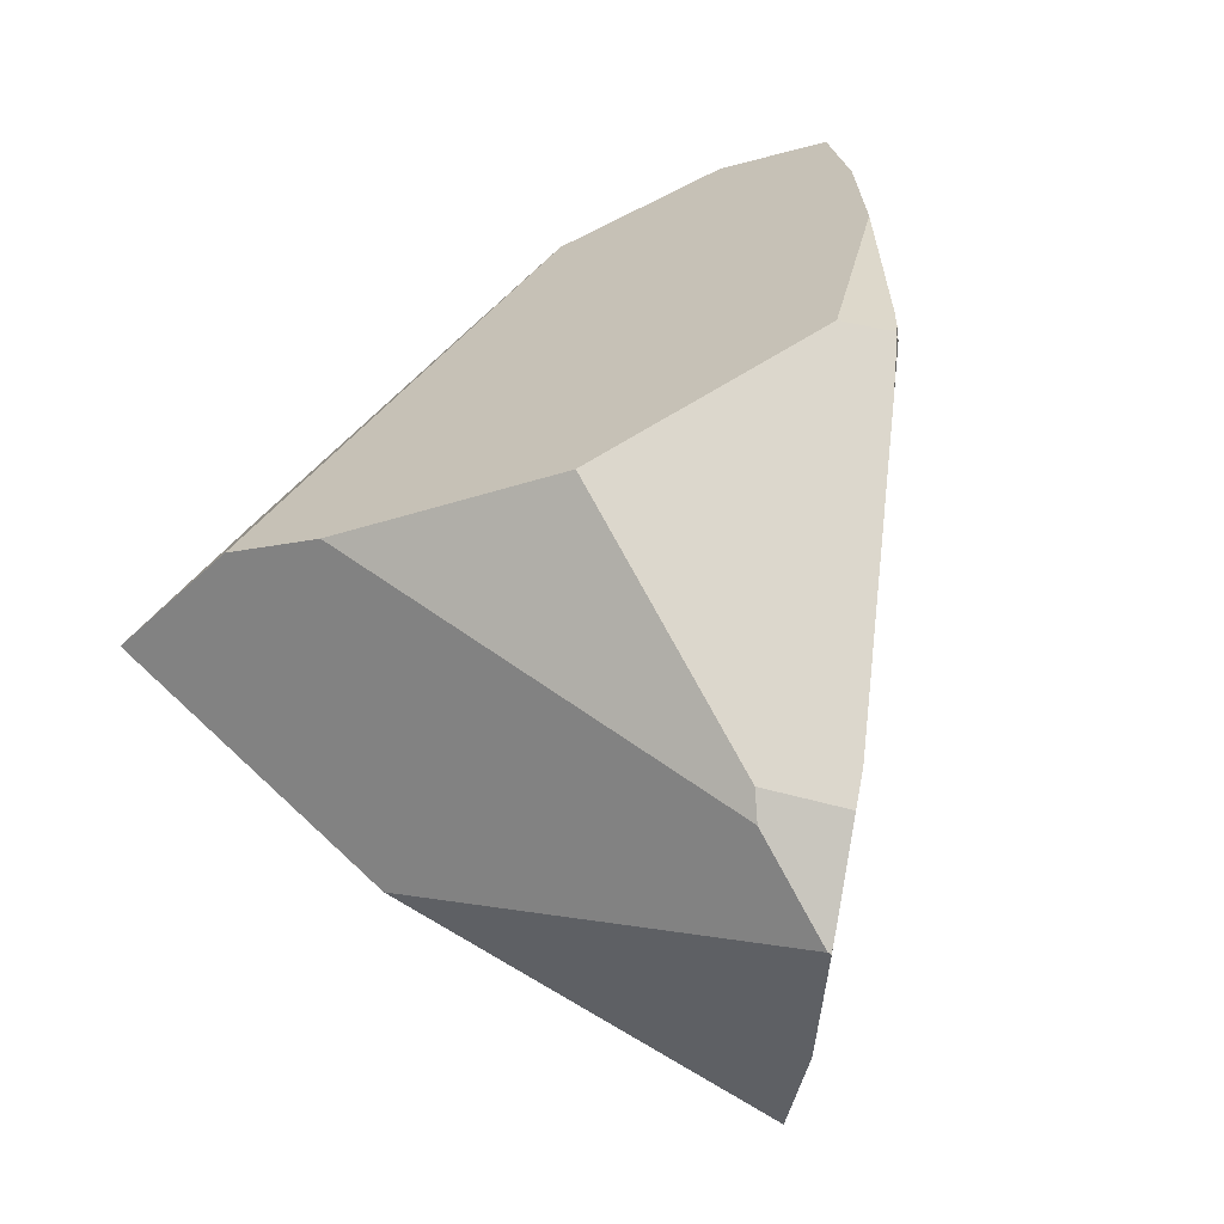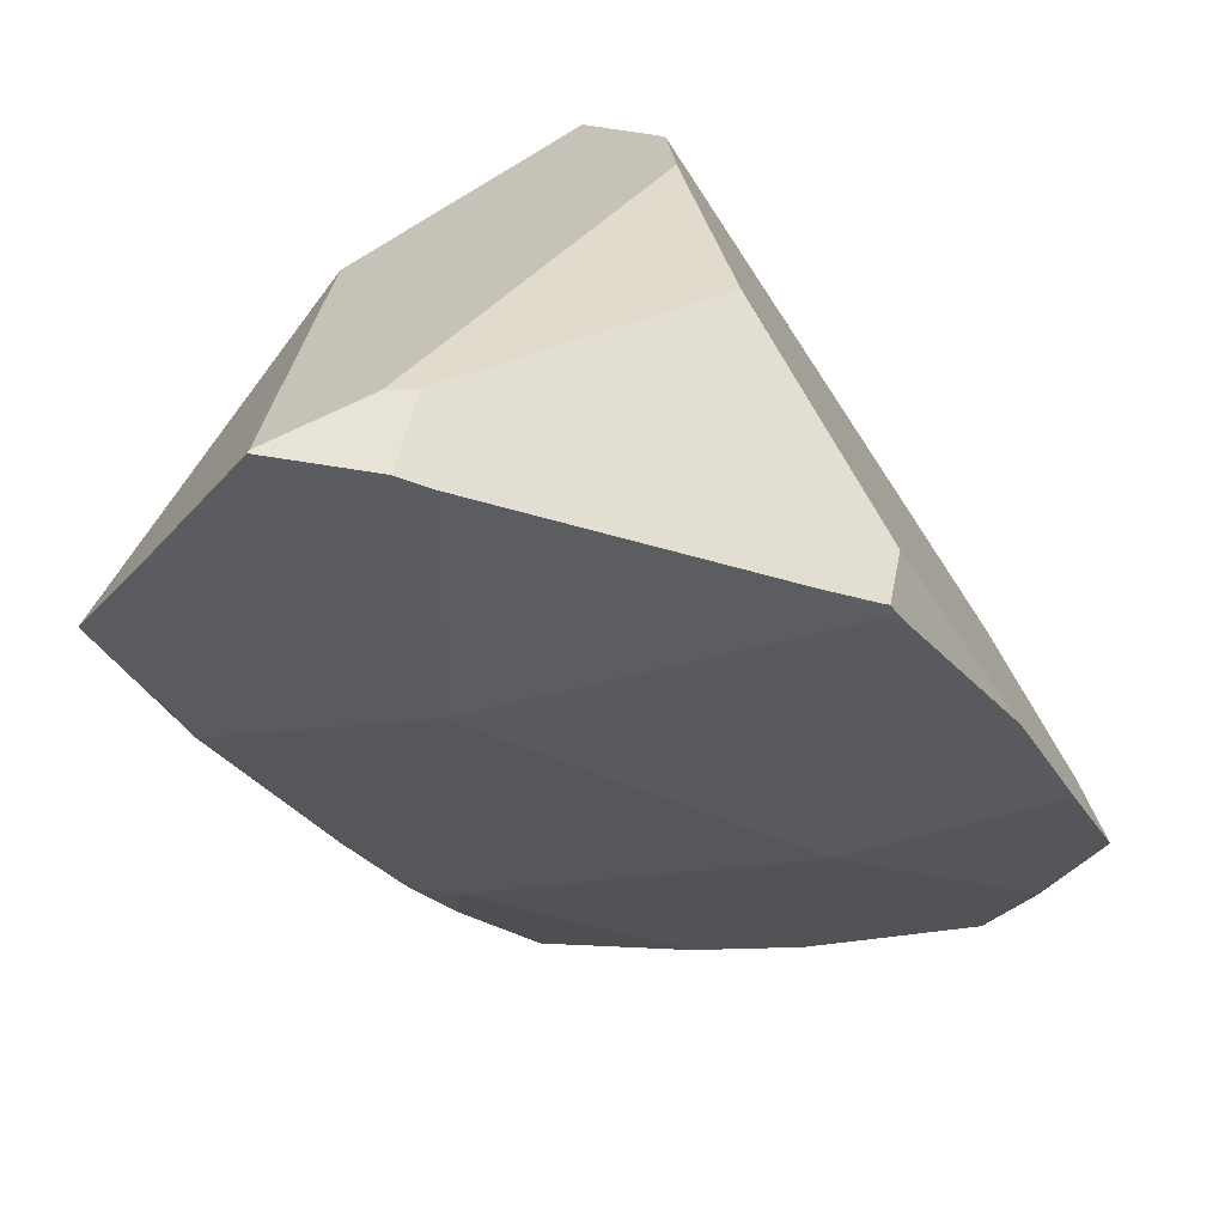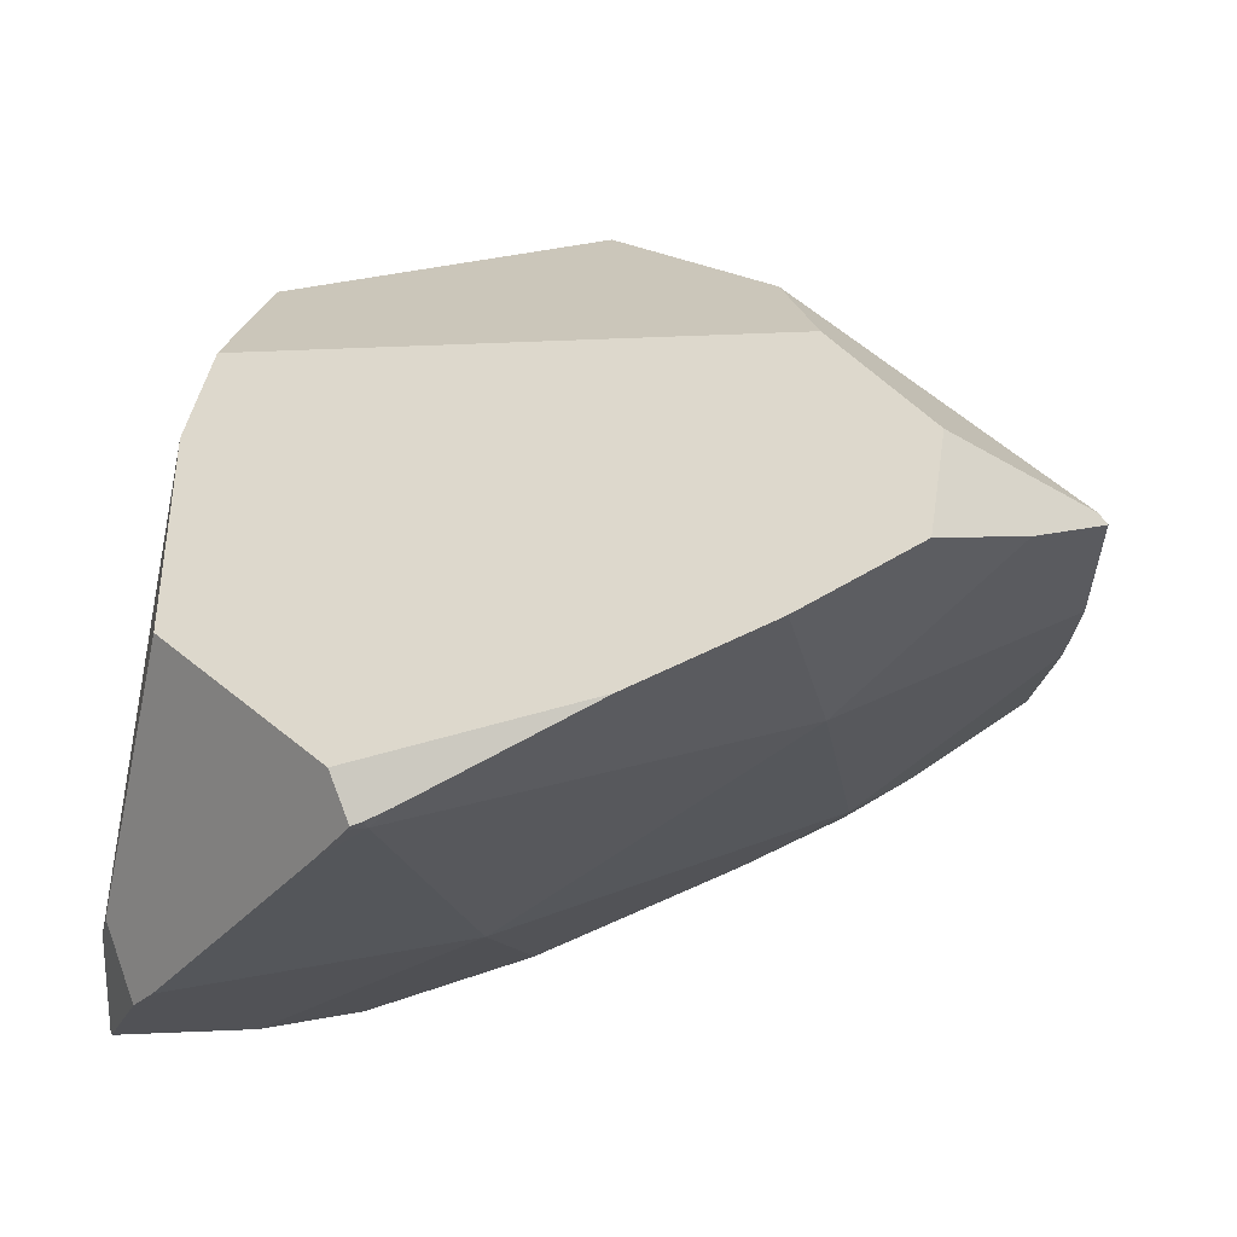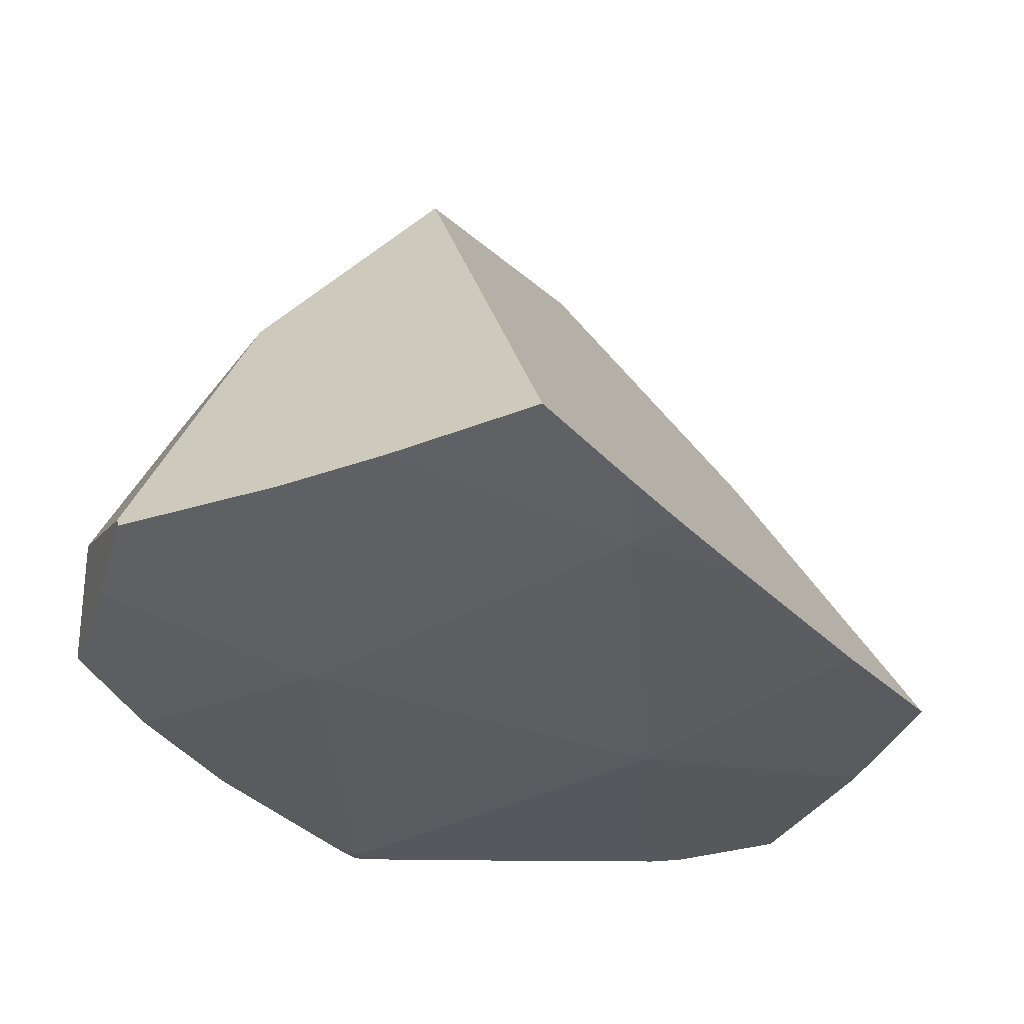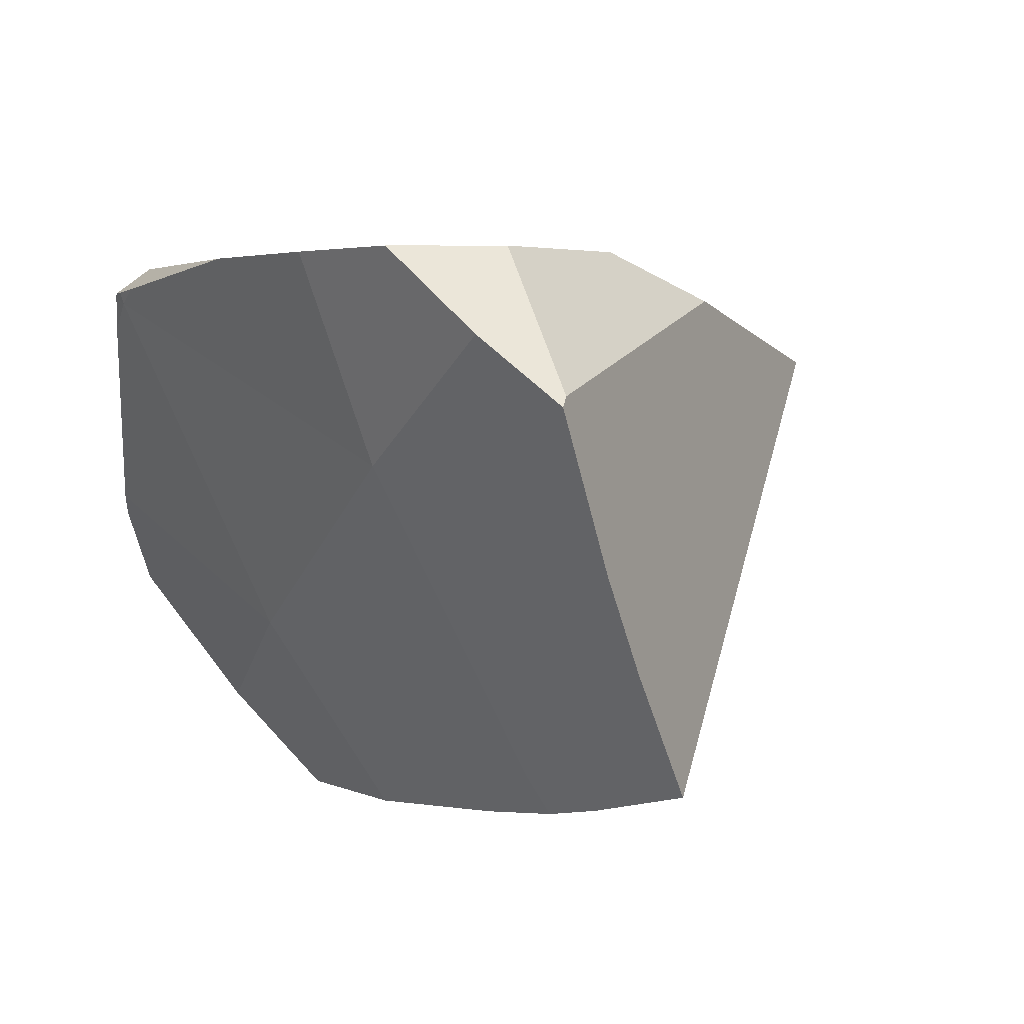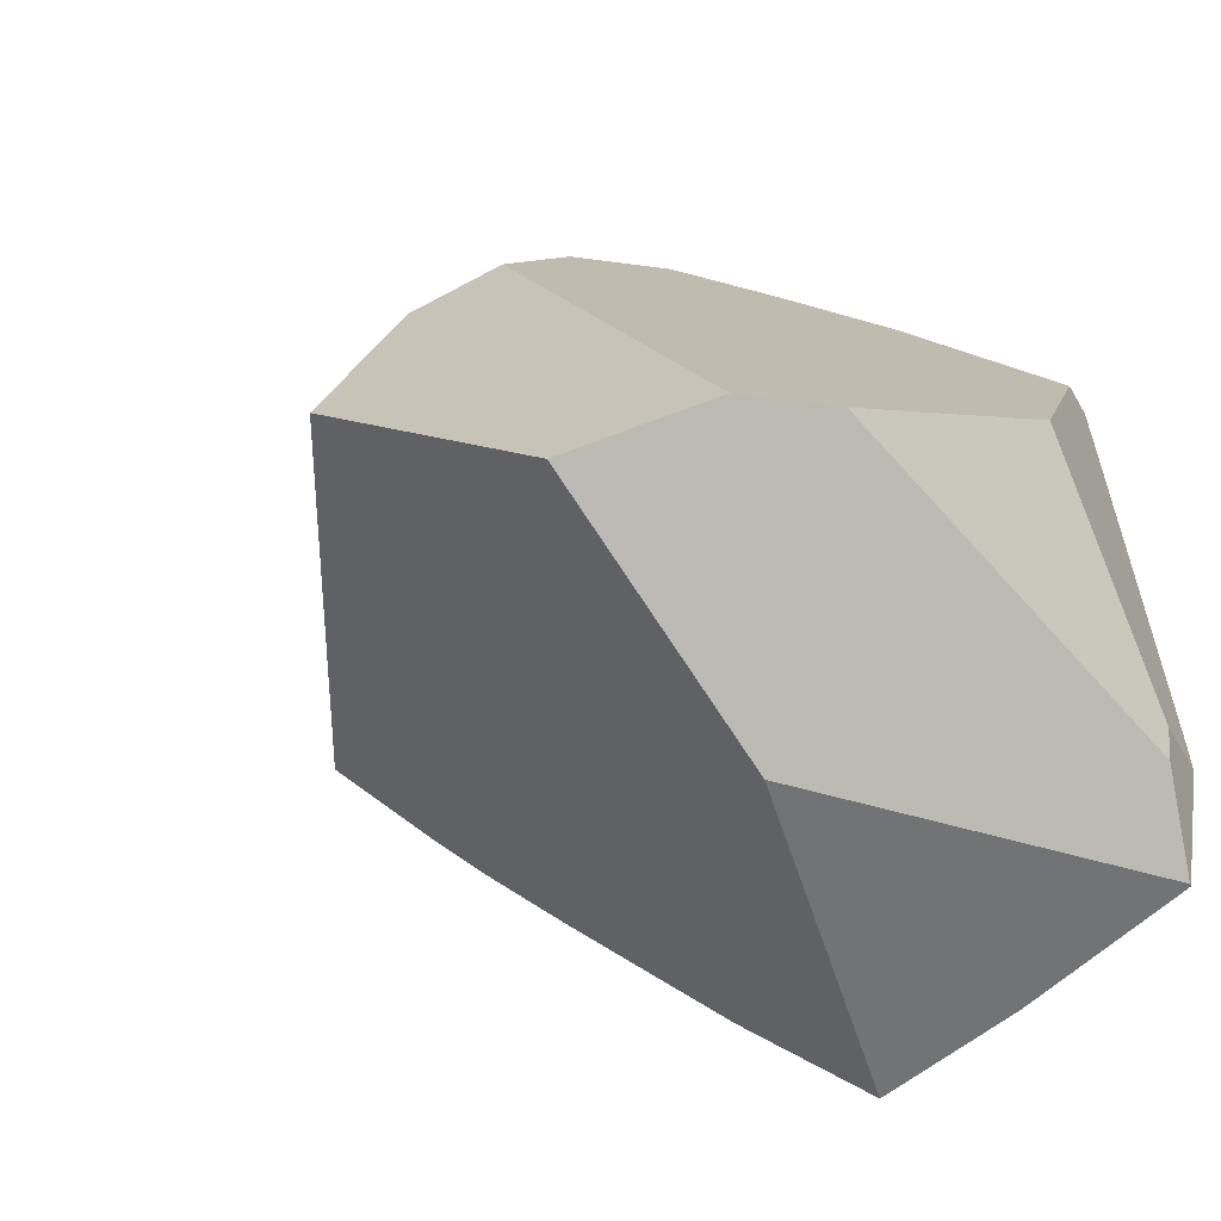
<metadata>
{"format":"obj","ext":"obj","renderer":"f3d","projection":"perspective","resolution":1024,"background":"white","views":[{"elev":-3.0,"azim":-67.9,"up":"+Z"},{"elev":-53.7,"azim":-91.9,"up":"+Y"},{"elev":-31.8,"azim":-16.9,"up":"+Y"},{"elev":-11.2,"azim":94.0,"up":"+Y"},{"elev":37.7,"azim":68.8,"up":"+Z"},{"elev":-19.7,"azim":-129.0,"up":"+Z"}]}
</metadata>
<code>
g  Instance
v 4.575 -58.89 -6.676e-06
v 5.159 -58.47 -1.299
v 5.534 -58.3 -1.764e-06
v 5.534 -58.3 -1.764e-06
v 5.159 -58.47 -1.299
v 5.646 -58.21 -0.4197
v 3.797 -59.16 -1.33
v 4.204 -58.78 -2.185
v 5.159 -58.47 -1.299
v 5.159 -58.47 -1.299
v 4.204 -58.78 -2.185
v 4.878 -58.53 -1.726
v 5.316 -58.4 0.644
v 4.972 -58.6 0.7933
v 5.534 -58.3 -1.764e-06
v 5.534 -58.3 -1.764e-06
v 4.972 -58.6 0.7933
v 4.575 -58.89 -6.676e-06
v 4.575 -58.89 -6.676e-06
v 4.972 -58.6 0.7933
v 4.166 -59.02 0.7717
v 4.166 -59.02 0.7717
v 4.972 -58.6 0.7933
v 4.554 -58.8 0.9727
v 3.797 -59.16 -1.33
v 5.159 -58.47 -1.299
v 4.575 -58.89 -6.676e-06
v 3.09 -59.51 -7.629e-06
v 3.797 -59.16 -1.33
v 4.575 -58.89 -6.676e-06
v 4.575 -58.89 -6.676e-06
v 4.166 -59.02 0.7717
v 3.09 -59.51 -7.629e-06
v 3.09 -59.51 -7.629e-06
v 4.166 -59.02 0.7717
v 3.142 -59.48 0.09761
v 3.142 -59.48 0.09761
v 4.166 -59.02 0.7717
v 3.706 -59.23 0.5196
v 3.09 -59.51 -7.629e-06
v 3.142 -59.48 0.09761
v 3.065 -59.51 0.04235
v 3.797 -59.16 -1.33
v 3.182 -59.19 -2.251
v 4.204 -58.78 -2.185
v 4.204 -58.78 -2.185
v 3.182 -59.19 -2.251
v 3.629 -58.94 -2.521
v 3.797 -59.16 -1.33
v 2.663 -59.52 -1.33
v 3.182 -59.19 -2.251
v 3.182 -59.19 -2.251
v 2.663 -59.52 -1.33
v 2.632 -59.43 -1.903
v 2.632 -59.43 -1.903
v 2.663 -59.52 -1.33
v 2.609 -59.44 -1.863
v 2.609 -59.44 -1.863
v 2.663 -59.52 -1.33
v 2.621 -59.51 -1.463
v 3.09 -59.51 -7.629e-06
v 2.974 -59.53 -0.198
v 3.797 -59.16 -1.33
v 3.797 -59.16 -1.33
v 2.974 -59.53 -0.198
v 2.663 -59.52 -1.33
v 3.09 -59.51 -7.629e-06
v 3.026 -59.53 -7.512e-06
v 2.974 -59.53 -0.198
v 3.03 -59.52 0.01893
v 3.026 -59.53 -7.512e-06
v 3.065 -59.51 0.04235
v 3.065 -59.51 0.04235
v 3.026 -59.53 -7.512e-06
v 3.09 -59.51 -7.629e-06
v 2.609 -59.44 -1.863
v 2.608 -59.44 -1.888
v 2.632 -59.43 -1.903
v 5.423 -58.28 -1.313
v 5.77 -58.06 -1.001
v 5.159 -58.47 -1.299
v 5.159 -58.47 -1.299
v 5.77 -58.06 -1.001
v 5.646 -58.21 -0.4197
v 5.159 -58.47 -1.299
v 5.211 -58.39 -1.486
v 5.423 -58.28 -1.313
v 4.878 -58.53 -1.726
v 5.211 -58.39 -1.486
v 5.159 -58.47 -1.299
v 5.277 -58.37 0.6596
v 4.641 -58.35 0.9225
v 5.316 -58.4 0.644
v 5.316 -58.4 0.644
v 4.641 -58.35 0.9225
v 4.972 -58.6 0.7933
v 4.972 -58.6 0.7933
v 4.641 -58.35 0.9225
v 4.554 -58.8 0.9727
v 3.026 -59.53 -7.512e-06
v 3.03 -59.52 0.01893
v 2.974 -59.53 -0.198
v 2.974 -59.53 -0.198
v 3.03 -59.52 0.01893
v 2.663 -59.52 -1.33
v 2.663 -59.52 -1.33
v 3.03 -59.52 0.01893
v 2.621 -59.51 -1.463
v 2.621 -59.51 -1.463
v 3.03 -59.52 0.01893
v 2.493 -59.24 -1.391
v 2.493 -59.24 -1.391
v 3.03 -59.52 0.01893
v 2.45 -58.68 -0.4322
v 2.45 -58.68 -0.4322
v 3.03 -59.52 0.01893
v 2.947 -59.36 0.05367
v 2.841 -56.85 -0.9262
v 2.933 -57.8 -1.742
v 2.604 -57.39 -0.641
v 2.604 -57.39 -0.641
v 2.933 -57.8 -1.742
v 2.499 -57.79 -0.6139
v 2.499 -57.79 -0.6139
v 2.933 -57.8 -1.742
v 2.501 -59.25 -1.507
v 2.501 -59.25 -1.507
v 2.933 -57.8 -1.742
v 2.603 -59.43 -1.882
v 2.947 -59.36 0.05367
v 3.706 -59.23 0.5196
v 2.45 -58.68 -0.4322
v 2.45 -58.68 -0.4322
v 3.706 -59.23 0.5196
v 2.499 -57.79 -0.6139
v 2.499 -57.79 -0.6139
v 3.706 -59.23 0.5196
v 2.604 -57.39 -0.641
v 2.604 -57.39 -0.641
v 3.706 -59.23 0.5196
v 4.37 -57.81 0.6163
v 4.37 -57.81 0.6163
v 3.706 -59.23 0.5196
v 4.641 -58.35 0.9225
v 4.641 -58.35 0.9225
v 3.706 -59.23 0.5196
v 4.554 -58.8 0.9727
v 4.554 -58.8 0.9727
v 3.706 -59.23 0.5196
v 4.166 -59.02 0.7717
v 3.629 -58.94 -2.521
v 3.182 -59.19 -2.251
v 2.933 -57.8 -1.742
v 2.933 -57.8 -1.742
v 3.182 -59.19 -2.251
v 2.603 -59.43 -1.882
v 2.603 -59.43 -1.882
v 3.182 -59.19 -2.251
v 2.608 -59.44 -1.888
v 2.608 -59.44 -1.888
v 3.182 -59.19 -2.251
v 2.632 -59.43 -1.903
v 5.277 -58.37 0.6596
v 4.358 -57.38 0.28
v 4.641 -58.35 0.9225
v 4.641 -58.35 0.9225
v 4.358 -57.38 0.28
v 4.37 -57.81 0.6163
v 2.604 -57.39 -0.641
v 4.37 -57.81 0.6163
v 2.841 -56.85 -0.9262
v 2.841 -56.85 -0.9262
v 4.37 -57.81 0.6163
v 3.978 -56.73 -0.4242
v 3.978 -56.73 -0.4242
v 4.37 -57.81 0.6163
v 4.358 -57.38 0.28
v 5.534 -58.3 -1.764e-06
v 5.646 -58.21 -0.4197
v 5.316 -58.4 0.644
v 5.316 -58.4 0.644
v 5.646 -58.21 -0.4197
v 5.277 -58.37 0.6596
v 5.277 -58.37 0.6596
v 5.646 -58.21 -0.4197
v 4.358 -57.38 0.28
v 4.358 -57.38 0.28
v 5.646 -58.21 -0.4197
v 3.978 -56.73 -0.4242
v 3.978 -56.73 -0.4242
v 5.646 -58.21 -0.4197
v 5.77 -58.06 -1.001
v 2.499 -57.79 -0.6139
v 2.501 -59.25 -1.507
v 2.45 -58.68 -0.4322
v 2.45 -58.68 -0.4322
v 2.501 -59.25 -1.507
v 2.493 -59.24 -1.391
v 4.878 -58.53 -1.726
v 4.204 -58.78 -2.185
v 5.211 -58.39 -1.486
v 5.211 -58.39 -1.486
v 4.204 -58.78 -2.185
v 5.423 -58.28 -1.313
v 5.423 -58.28 -1.313
v 4.204 -58.78 -2.185
v 5.77 -58.06 -1.001
v 5.77 -58.06 -1.001
v 4.204 -58.78 -2.185
v 3.978 -56.73 -0.4242
v 3.978 -56.73 -0.4242
v 4.204 -58.78 -2.185
v 2.841 -56.85 -0.9262
v 2.841 -56.85 -0.9262
v 4.204 -58.78 -2.185
v 2.933 -57.8 -1.742
v 2.933 -57.8 -1.742
v 4.204 -58.78 -2.185
v 3.629 -58.94 -2.521
v 2.603 -59.43 -1.882
v 2.608 -59.44 -1.888
v 2.501 -59.25 -1.507
v 2.501 -59.25 -1.507
v 2.608 -59.44 -1.888
v 2.493 -59.24 -1.391
v 2.493 -59.24 -1.391
v 2.608 -59.44 -1.888
v 2.621 -59.51 -1.463
v 2.621 -59.51 -1.463
v 2.608 -59.44 -1.888
v 2.609 -59.44 -1.863
v 2.947 -59.36 0.05367
v 3.03 -59.52 0.01893
v 3.706 -59.23 0.5196
v 3.706 -59.23 0.5196
v 3.03 -59.52 0.01893
v 3.142 -59.48 0.09761
v 3.142 -59.48 0.09761
v 3.03 -59.52 0.01893
v 3.065 -59.51 0.04235
f 1 2 3
f 4 5 6
f 7 8 9
f 10 11 12
f 13 14 15
f 16 17 18
f 19 20 21
f 22 23 24
f 25 26 27
f 28 29 30
f 31 32 33
f 34 35 36
f 37 38 39
f 40 41 42
f 43 44 45
f 46 47 48
f 49 50 51
f 52 53 54
f 55 56 57
f 58 59 60
f 61 62 63
f 64 65 66
f 67 68 69
f 70 71 72
f 73 74 75
f 76 77 78
f 79 80 81
f 82 83 84
f 85 86 87
f 88 89 90
f 91 92 93
f 94 95 96
f 97 98 99
f 100 101 102
f 103 104 105
f 106 107 108
f 109 110 111
f 112 113 114
f 115 116 117
f 118 119 120
f 121 122 123
f 124 125 126
f 127 128 129
f 130 131 132
f 133 134 135
f 136 137 138
f 139 140 141
f 142 143 144
f 145 146 147
f 148 149 150
f 151 152 153
f 154 155 156
f 157 158 159
f 160 161 162
f 163 164 165
f 166 167 168
f 169 170 171
f 172 173 174
f 175 176 177
f 178 179 180
f 181 182 183
f 184 185 186
f 187 188 189
f 190 191 192
f 193 194 195
f 196 197 198
f 199 200 201
f 202 203 204
f 205 206 207
f 208 209 210
f 211 212 213
f 214 215 216
f 217 218 219
f 220 221 222
f 223 224 225
f 226 227 228
f 229 230 231
f 232 233 234
f 235 236 237
f 238 239 240

</code>
